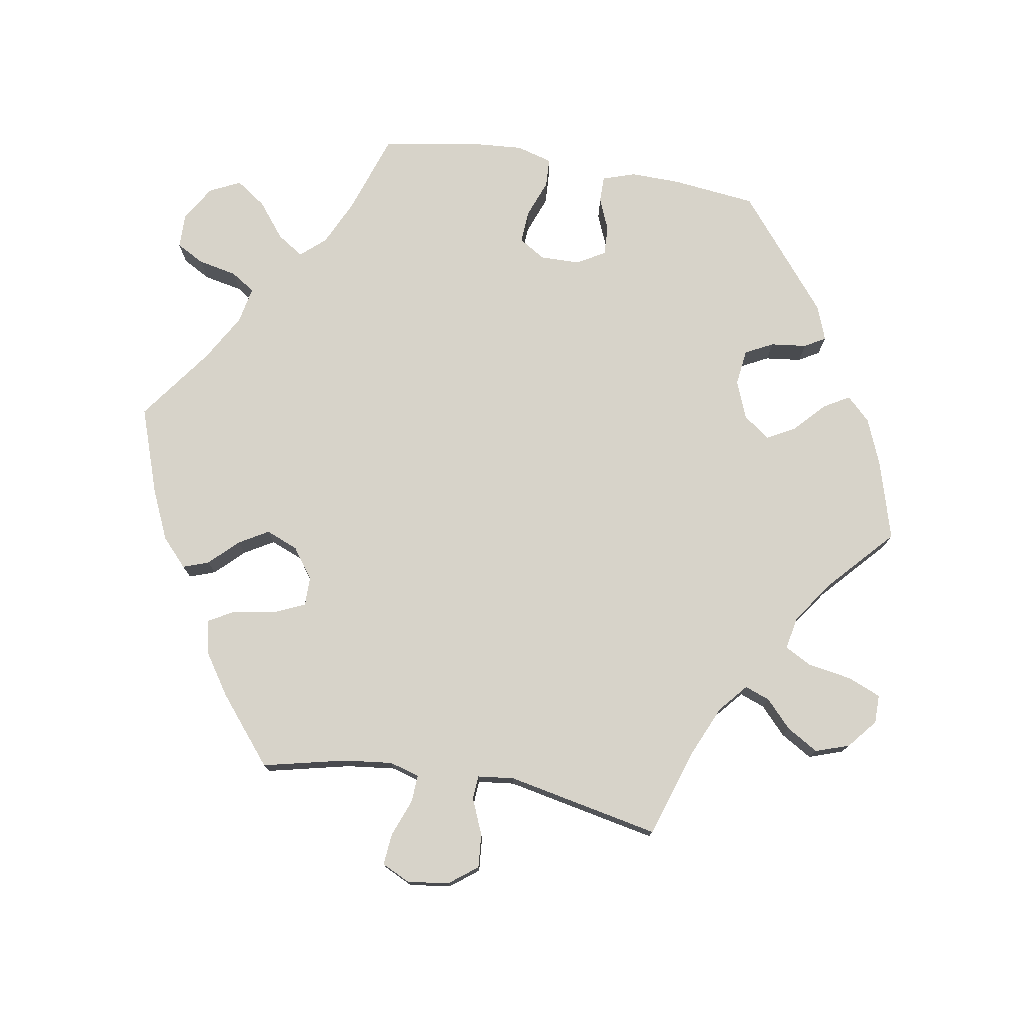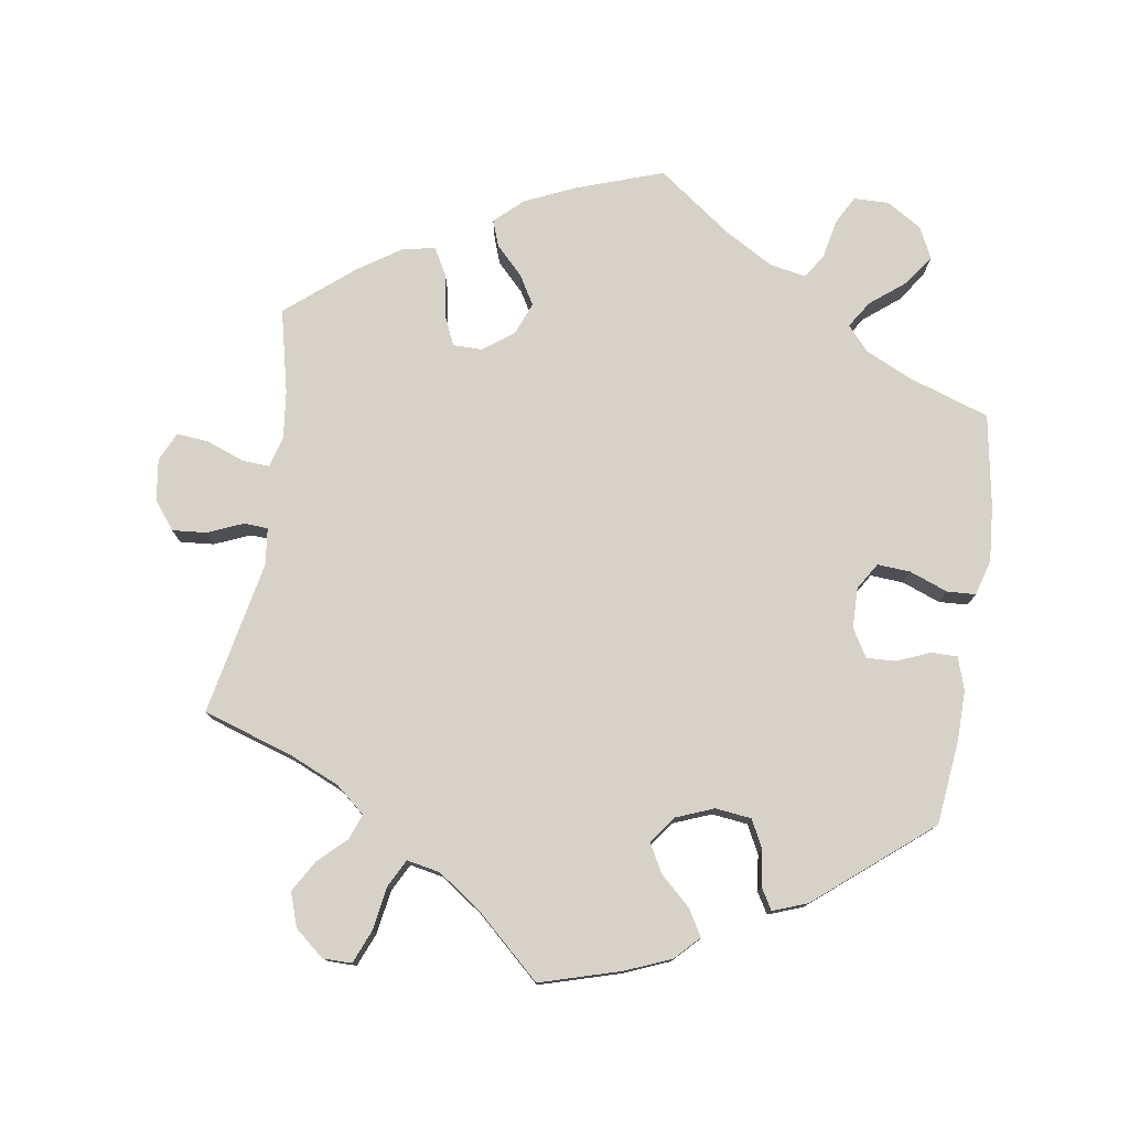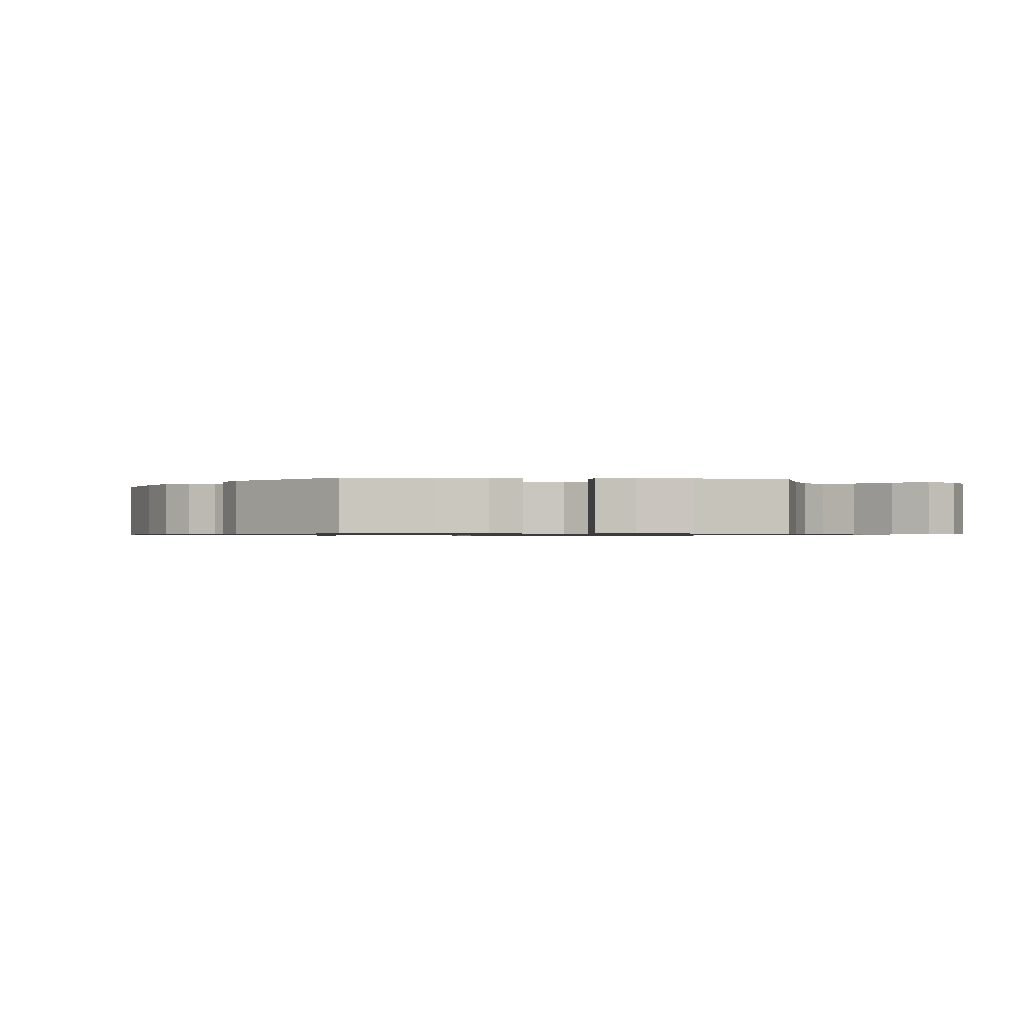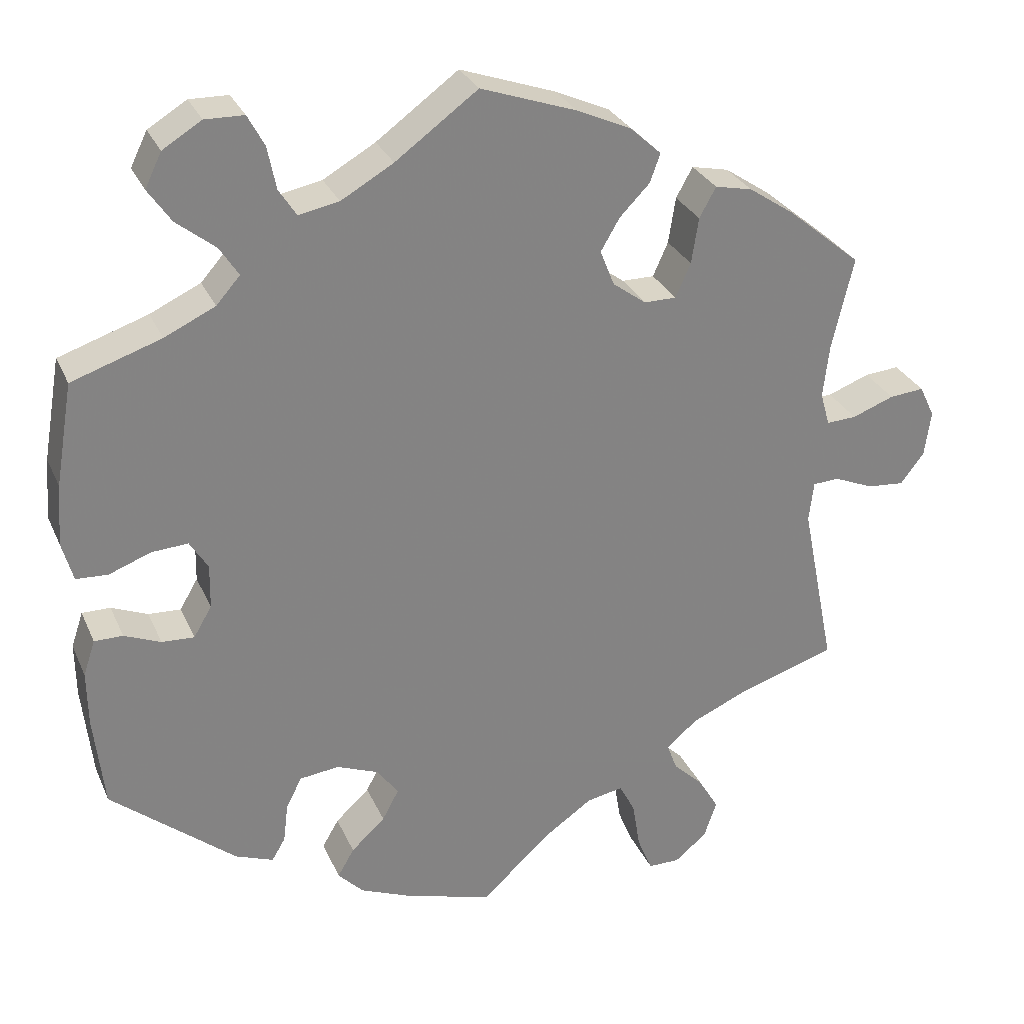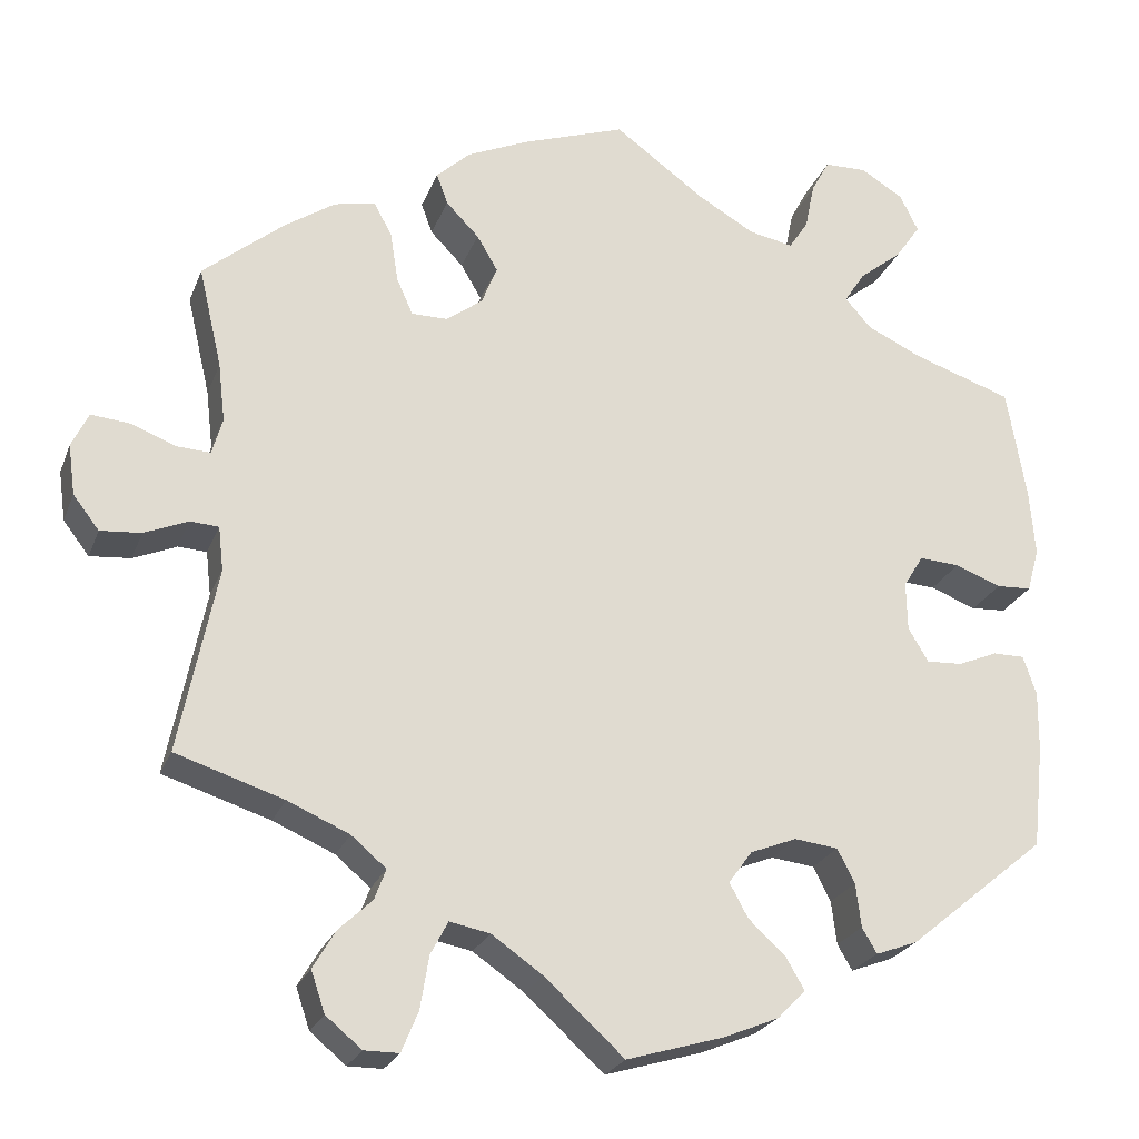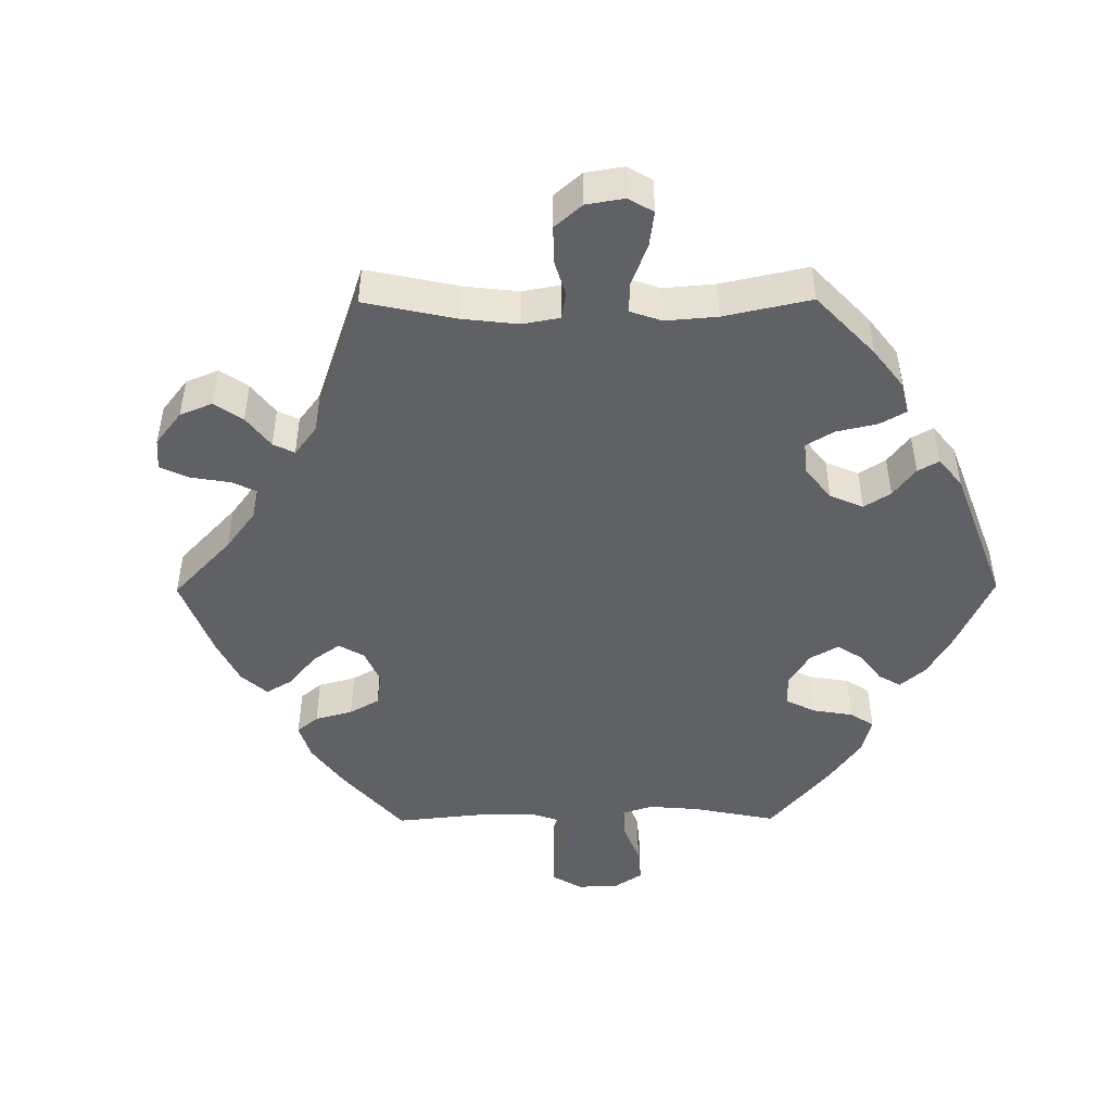
<metadata>
{"format":"obj","ext":"obj","renderer":"f3d","projection":"perspective","resolution":1024,"background":"white","views":[{"elev":76.2,"azim":99.7,"up":"+Y"},{"elev":77.3,"azim":-171.2,"up":"+Y"},{"elev":-0.8,"azim":-96.9,"up":"+Y"},{"elev":29.0,"azim":-20.5,"up":"+Z"},{"elev":-24.0,"azim":162.2,"up":"+Z"},{"elev":-47.1,"azim":150.4,"up":"+Y"}]}
</metadata>
<code>
v 0.474 0.07 0.174
v 0.466 0.07 0.106
v 0.478 0.07 0.064
v 0.516 0.07 0.066
v 0.569 0.07 0.086
v 0.613 0.07 0.09
v 0.632 0.07 0.05
v 0.624 0.07 -0.008
v 0.594 0.07 -0.047
v 0.547 0.07 -0.043
v 0.497 0.07 -0.022
v 0.464 0.07 -0.024
v 0.458 0.07 -0.075
v 0.501 0.07 -0.289
v 0.377 0.07 -0.329
v 0.306 0.07 -0.36
v 0.266 0.07 -0.394
v 0.279 0.07 -0.429
v 0.317 0.07 -0.465
v 0.343 0.07 -0.509
v 0.327 0.07 -0.556
v 0.286 0.07 -0.59
v 0.246 0.07 -0.59
v 0.227 0.07 -0.544
v 0.217 0.07 -0.483
v 0.197 0.07 -0.445
v 0.151 0.07 -0.454
v 0.092 0.07 -0.495
v 0.001 0.07 -0.578
v -0.111 0.07 -0.545
v -0.174 0.07 -0.519
v -0.206 0.07 -0.486
v -0.185 0.07 -0.45
v -0.142 0.07 -0.41
v -0.121 0.07 -0.371
v -0.148 0.07 -0.334
v -0.201 0.07 -0.313
v -0.251 0.07 -0.319
v -0.271 0.07 -0.358
v -0.277 0.07 -0.408
v -0.294 0.07 -0.437
v -0.342 0.07 -0.419
v -0.5 0.07 -0.289
v -0.513 0.07 -0.171
v -0.514 0.07 -0.102
v -0.499 0.07 -0.057
v -0.463 0.07 -0.057
v -0.417 0.07 -0.076
v -0.376 0.07 -0.078
v -0.353 0.07 -0.039
v -0.352 0.07 0.017
v -0.375 0.07 0.054
v -0.421 0.07 0.051
v -0.474 0.07 0.031
v -0.514 0.07 0.033
v -0.528 0.07 0.083
v -0.522 0.07 0.16
v -0.5 0.07 0.289
v -0.387 0.07 0.327
v -0.323 0.07 0.357
v -0.293 0.07 0.391
v -0.317 0.07 0.428
v -0.366 0.07 0.467
v -0.395 0.07 0.509
v -0.374 0.07 0.552
v -0.325 0.07 0.582
v -0.276 0.07 0.581
v -0.255 0.07 0.542
v -0.244 0.07 0.488
v -0.222 0.07 0.454
v -0.171 0.07 0.464
v -0.105 0.07 0.502
v -0.001 0.07 0.578
v 0.12 0.07 0.536
v 0.189 0.07 0.505
v 0.228 0.07 0.469
v 0.215 0.07 0.433
v 0.177 0.07 0.394
v 0.153 0.07 0.353
v 0.171 0.07 0.308
v 0.213 0.07 0.277
v 0.254 0.07 0.277
v 0.273 0.07 0.32
v 0.282 0.07 0.378
v 0.303 0.07 0.416
v 0.35 0.07 0.406
v 0.408 0.07 0.367
v 0.501 0.07 0.29
v 0.474 0 0.174
v 0.466 0 0.106
v 0.478 0 0.064
v 0.516 0 0.066
v 0.569 0 0.086
v 0.613 0 0.09
v 0.632 0 0.05
v 0.624 0 -0.008
v 0.594 0 -0.047
v 0.547 0 -0.043
v 0.497 0 -0.022
v 0.464 0 -0.024
v 0.458 0 -0.075
v 0.501 0 -0.289
v 0.377 0 -0.329
v 0.306 0 -0.36
v 0.266 0 -0.394
v 0.279 0 -0.429
v 0.317 0 -0.465
v 0.343 0 -0.509
v 0.327 0 -0.556
v 0.286 0 -0.59
v 0.246 0 -0.59
v 0.227 0 -0.544
v 0.217 0 -0.483
v 0.197 0 -0.445
v 0.151 0 -0.454
v 0.092 0 -0.495
v 0.001 0 -0.578
v -0.111 0 -0.545
v -0.174 0 -0.519
v -0.206 0 -0.486
v -0.185 0 -0.45
v -0.142 0 -0.41
v -0.121 0 -0.371
v -0.148 0 -0.334
v -0.201 0 -0.313
v -0.251 0 -0.319
v -0.271 0 -0.358
v -0.277 0 -0.408
v -0.294 0 -0.437
v -0.342 0 -0.419
v -0.5 0 -0.289
v -0.513 0 -0.171
v -0.514 0 -0.102
v -0.499 0 -0.057
v -0.463 0 -0.057
v -0.417 0 -0.076
v -0.376 0 -0.078
v -0.353 0 -0.039
v -0.352 0 0.017
v -0.375 0 0.054
v -0.421 0 0.051
v -0.474 0 0.031
v -0.514 0 0.033
v -0.528 0 0.083
v -0.522 0 0.16
v -0.5 0 0.289
v -0.387 0 0.327
v -0.323 0 0.357
v -0.293 0 0.391
v -0.317 0 0.428
v -0.366 0 0.467
v -0.395 0 0.509
v -0.374 0 0.552
v -0.325 0 0.582
v -0.276 0 0.581
v -0.255 0 0.542
v -0.244 0 0.488
v -0.222 0 0.454
v -0.171 0 0.464
v -0.105 0 0.502
v -0.001 0 0.578
v 0.12 0 0.536
v 0.189 0 0.505
v 0.228 0 0.469
v 0.215 0 0.433
v 0.177 0 0.394
v 0.153 0 0.353
v 0.171 0 0.308
v 0.213 0 0.277
v 0.254 0 0.277
v 0.273 0 0.32
v 0.282 0 0.378
v 0.303 0 0.416
v 0.35 0 0.406
v 0.408 0 0.367
v 0.501 0 0.29
f 87 88 1
f 86 87 1 2
f 83 84 85 86
f 82 83 86 2
f 81 82 2 3
f 80 81 3
f 75 76 77 78
f 75 78 79
f 72 73 74 75
f 71 72 75 79
f 70 71 79 80
f 66 67 68 69
f 66 69 70
f 65 66 70
f 62 63 64 65
f 61 62 65 70
f 60 61 70 80
f 56 57 58 59
f 53 54 55 56
f 52 53 56 59
f 51 52 59 60
f 45 46 47 48
f 45 48 49
f 44 45 49
f 43 44 49
f 42 43 49 50
f 39 40 41 42
f 38 39 42 50
f 31 32 33 34
f 31 34 35
f 28 29 30 31
f 27 28 31 35
f 26 27 35 36
f 22 23 24 25
f 22 25 26
f 21 22 26
f 18 19 20 21
f 18 21 26
f 17 18 26 36
f 13 14 15
f 12 13 15 16
f 8 9 10 11
f 8 11 12
f 7 8 12
f 4 5 6 7
f 3 4 7 12
f 37 38 50 51
f 37 51 60 80
f 17 36 37 80
f 16 17 80
f 3 12 16 80
f 89 176 175
f 90 89 175 174
f 174 173 172 171
f 90 174 171 170
f 91 90 170 169
f 91 169 168
f 166 165 164 163
f 167 166 163
f 163 162 161 160
f 167 163 160 159
f 168 167 159 158
f 157 156 155 154
f 158 157 154
f 158 154 153
f 153 152 151 150
f 158 153 150 149
f 168 158 149 148
f 147 146 145 144
f 144 143 142 141
f 147 144 141 140
f 148 147 140 139
f 136 135 134 133
f 137 136 133
f 137 133 132
f 137 132 131
f 138 137 131 130
f 130 129 128 127
f 138 130 127 126
f 122 121 120 119
f 123 122 119
f 119 118 117 116
f 123 119 116 115
f 124 123 115 114
f 113 112 111 110
f 114 113 110
f 114 110 109
f 109 108 107 106
f 114 109 106
f 124 114 106 105
f 103 102 101
f 104 103 101 100
f 99 98 97 96
f 100 99 96
f 100 96 95
f 95 94 93 92
f 100 95 92 91
f 139 138 126 125
f 168 148 139 125
f 168 125 124 105
f 168 105 104
f 168 104 100 91
f 1 89 90 2
f 2 90 91 3
f 3 91 92 4
f 4 92 93 5
f 5 93 94 6
f 6 94 95 7
f 7 95 96 8
f 8 96 97 9
f 9 97 98 10
f 10 98 99 11
f 11 99 100 12
f 12 100 101 13
f 13 101 102 14
f 14 102 103 15
f 15 103 104 16
f 16 104 105 17
f 17 105 106 18
f 18 106 107 19
f 19 107 108 20
f 20 108 109 21
f 21 109 110 22
f 22 110 111 23
f 23 111 112 24
f 24 112 113 25
f 25 113 114 26
f 26 114 115 27
f 27 115 116 28
f 28 116 117 29
f 29 117 118 30
f 30 118 119 31
f 31 119 120 32
f 32 120 121 33
f 33 121 122 34
f 34 122 123 35
f 35 123 124 36
f 36 124 125 37
f 37 125 126 38
f 38 126 127 39
f 39 127 128 40
f 40 128 129 41
f 41 129 130 42
f 42 130 131 43
f 43 131 132 44
f 44 132 133 45
f 45 133 134 46
f 46 134 135 47
f 47 135 136 48
f 48 136 137 49
f 49 137 138 50
f 50 138 139 51
f 51 139 140 52
f 52 140 141 53
f 53 141 142 54
f 54 142 143 55
f 55 143 144 56
f 56 144 145 57
f 57 145 146 58
f 58 146 147 59
f 59 147 148 60
f 60 148 149 61
f 61 149 150 62
f 62 150 151 63
f 63 151 152 64
f 64 152 153 65
f 65 153 154 66
f 66 154 155 67
f 67 155 156 68
f 68 156 157 69
f 69 157 158 70
f 70 158 159 71
f 71 159 160 72
f 72 160 161 73
f 73 161 162 74
f 74 162 163 75
f 75 163 164 76
f 76 164 165 77
f 77 165 166 78
f 78 166 167 79
f 79 167 168 80
f 80 168 169 81
f 81 169 170 82
f 82 170 171 83
f 83 171 172 84
f 84 172 173 85
f 85 173 174 86
f 86 174 175 87
f 87 175 176 88
f 88 176 89 1

</code>
